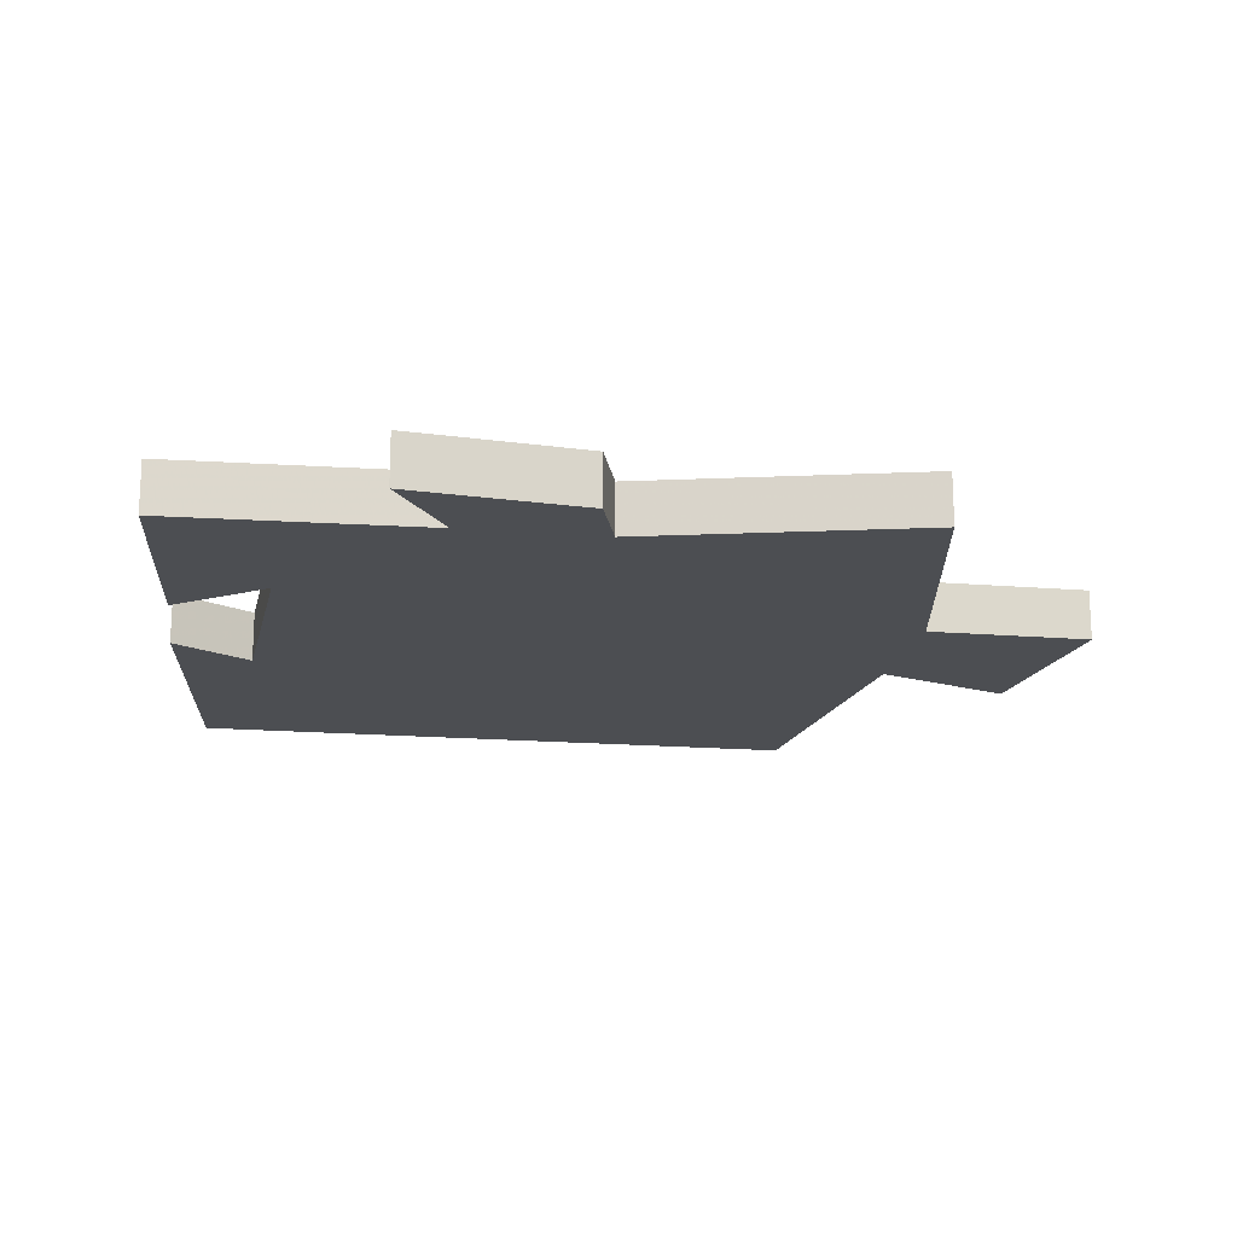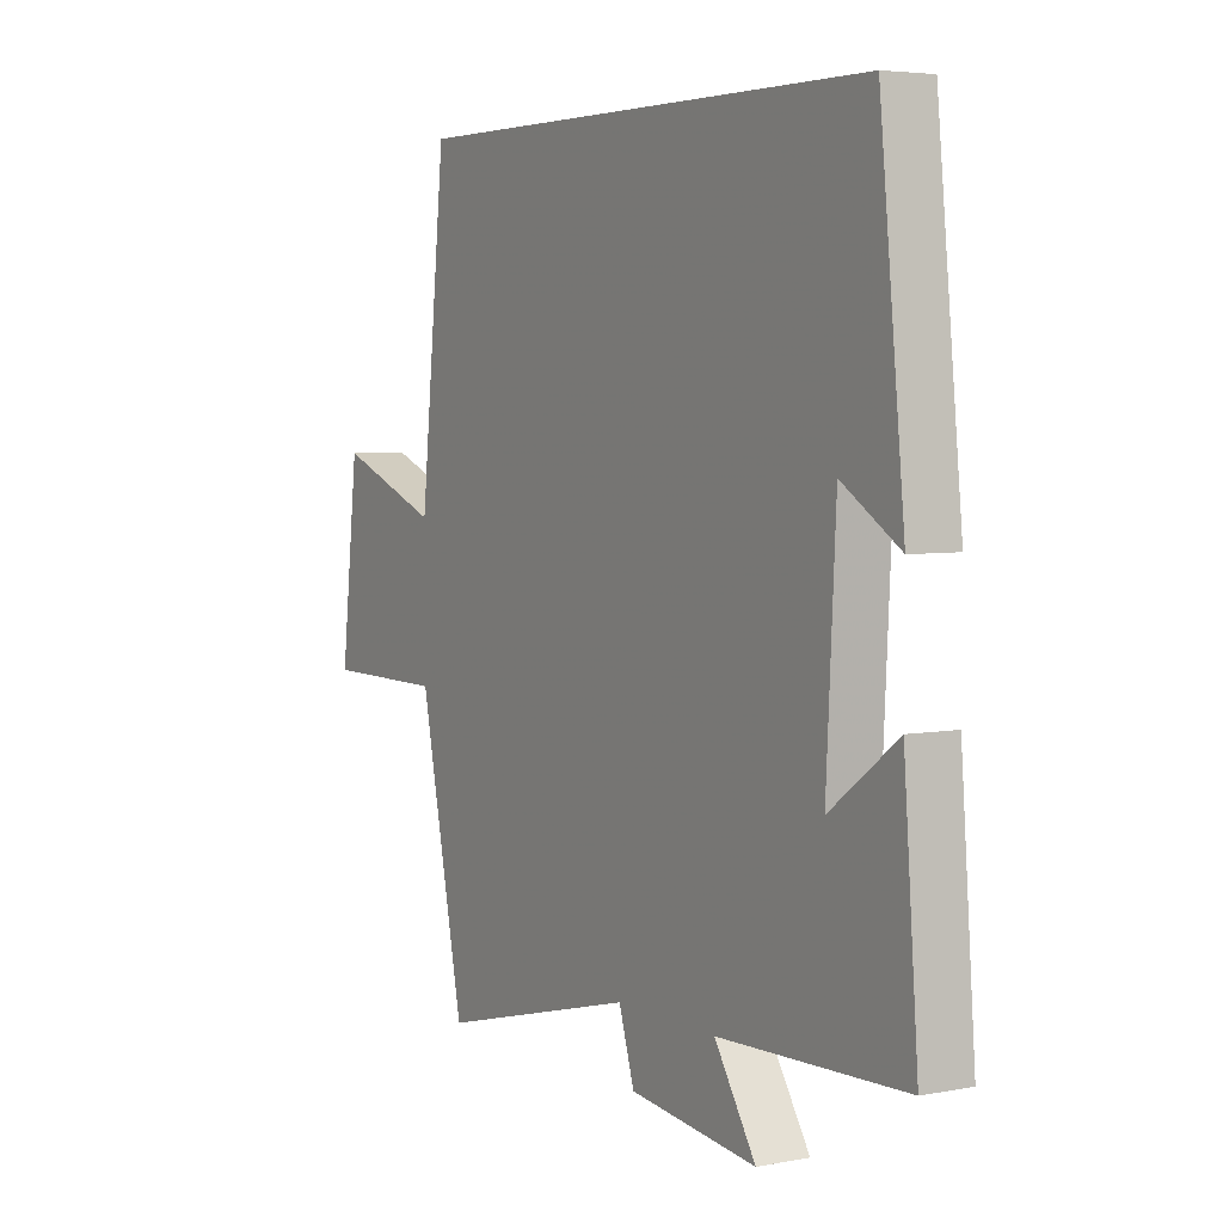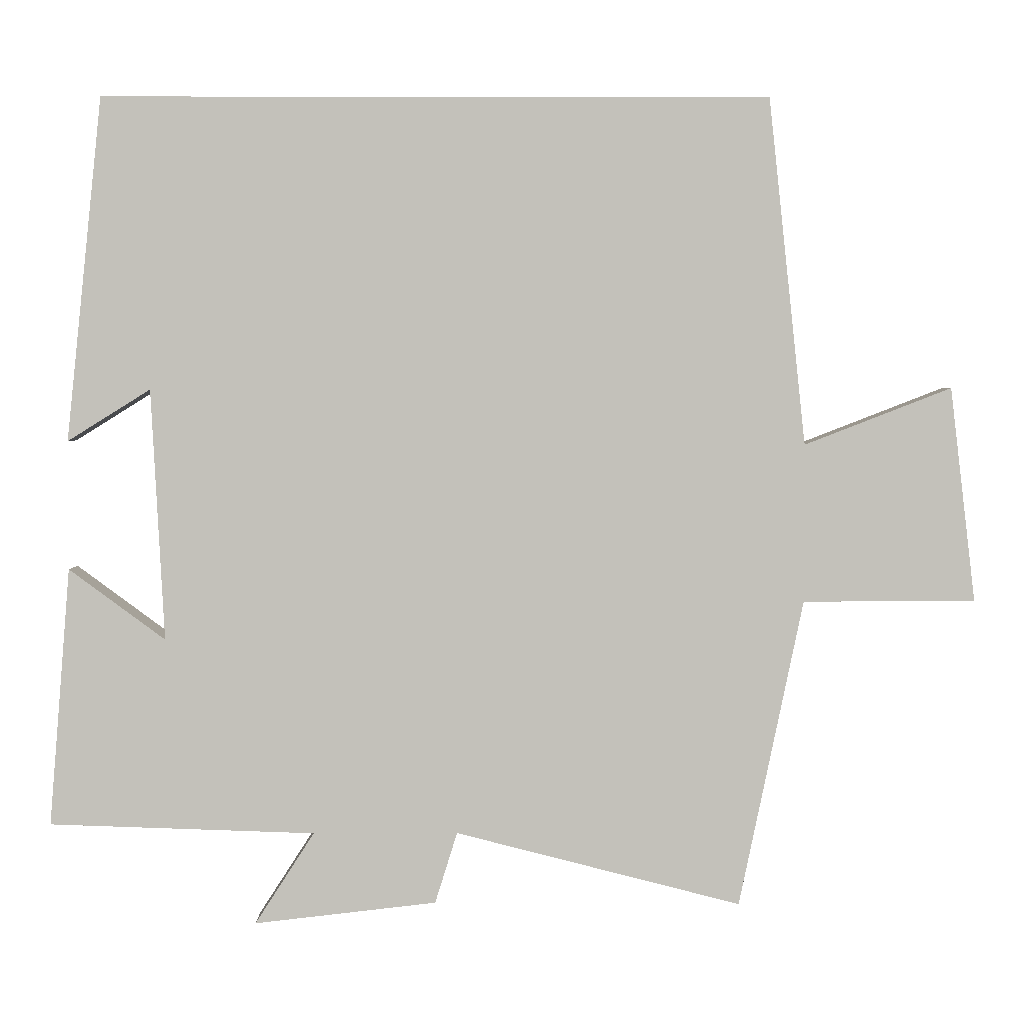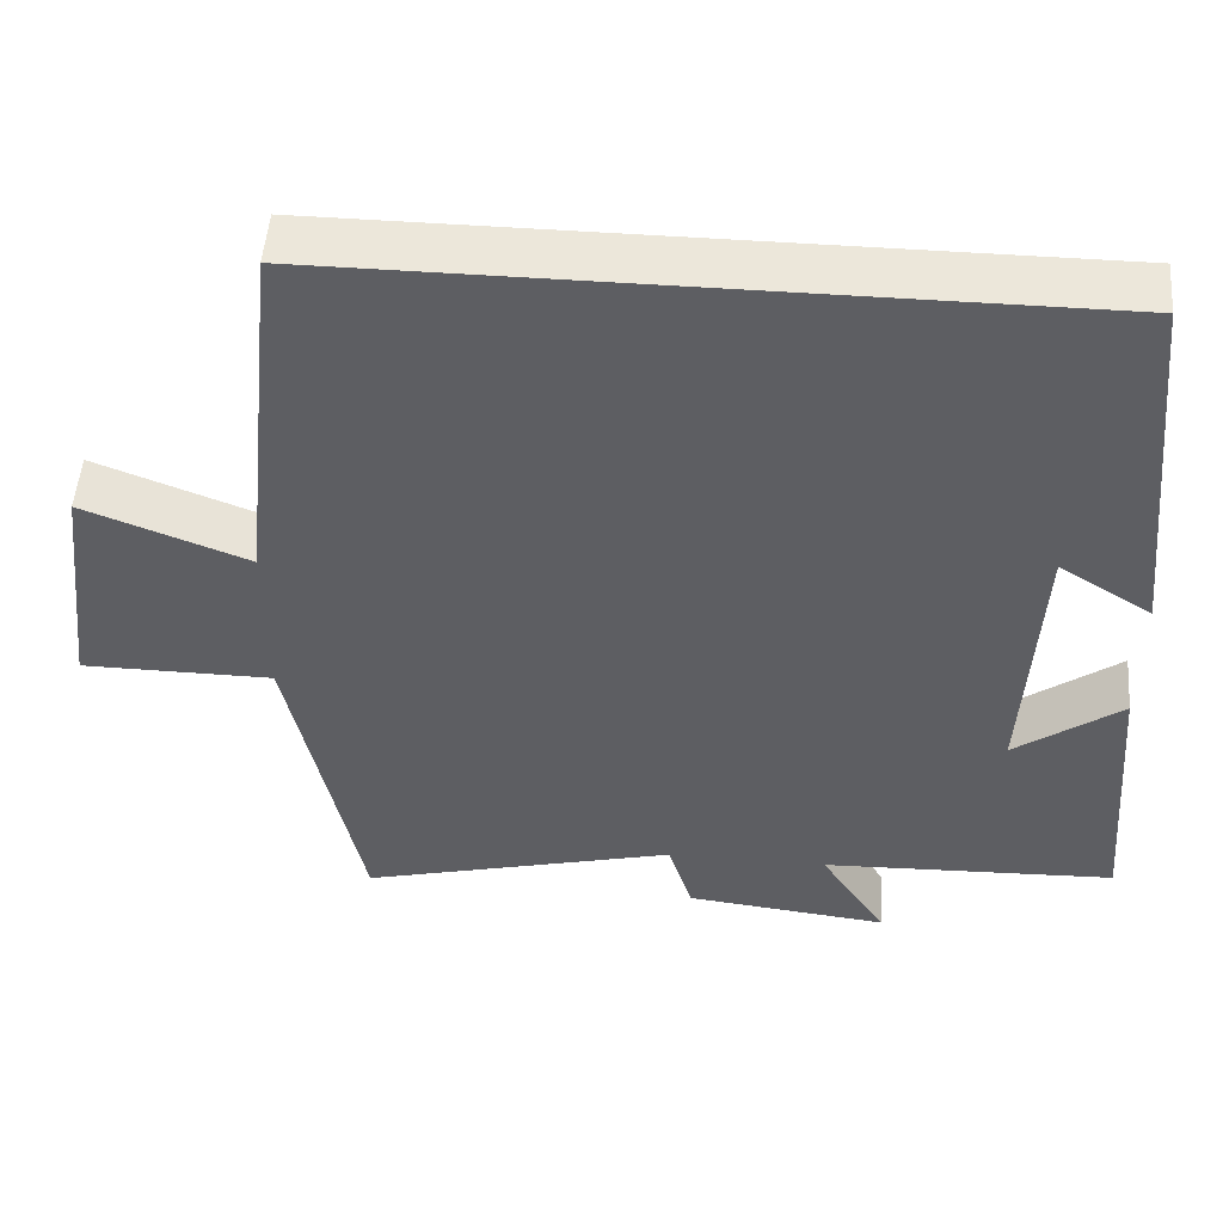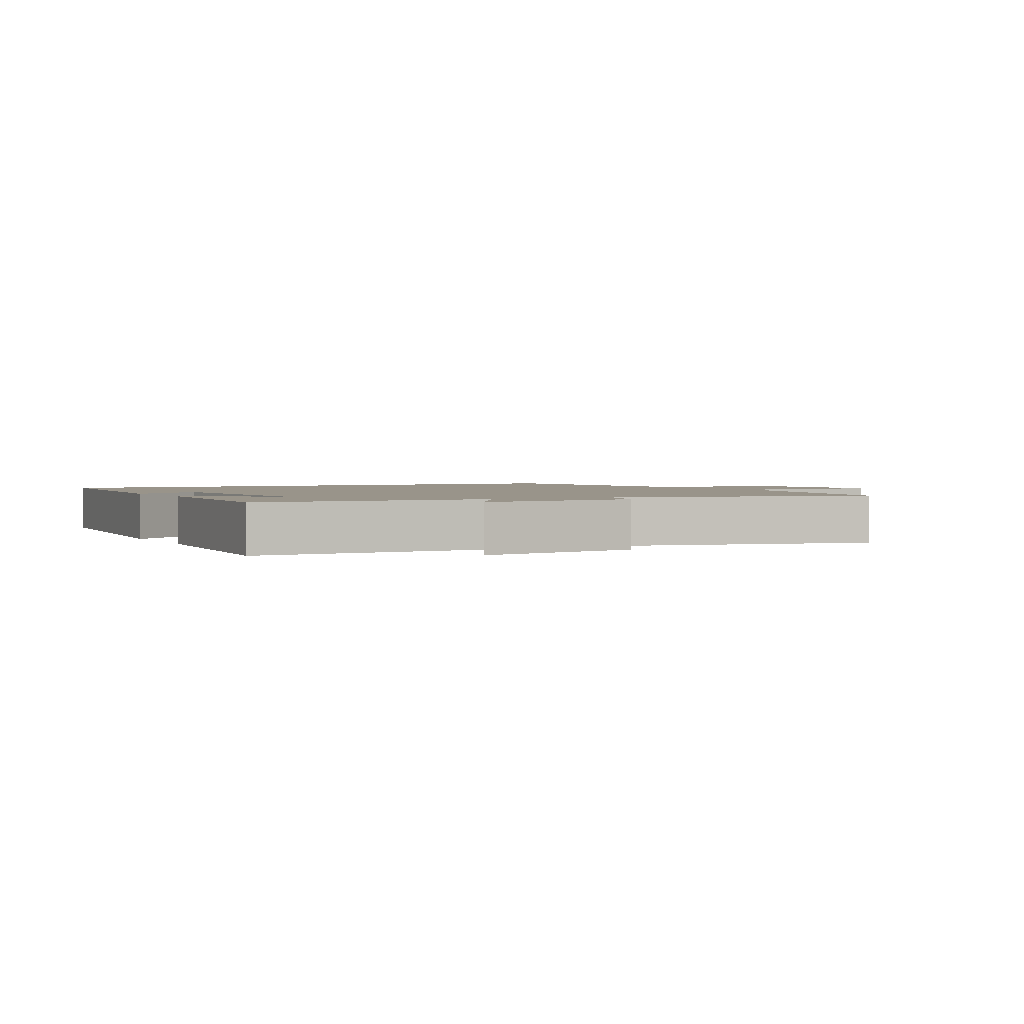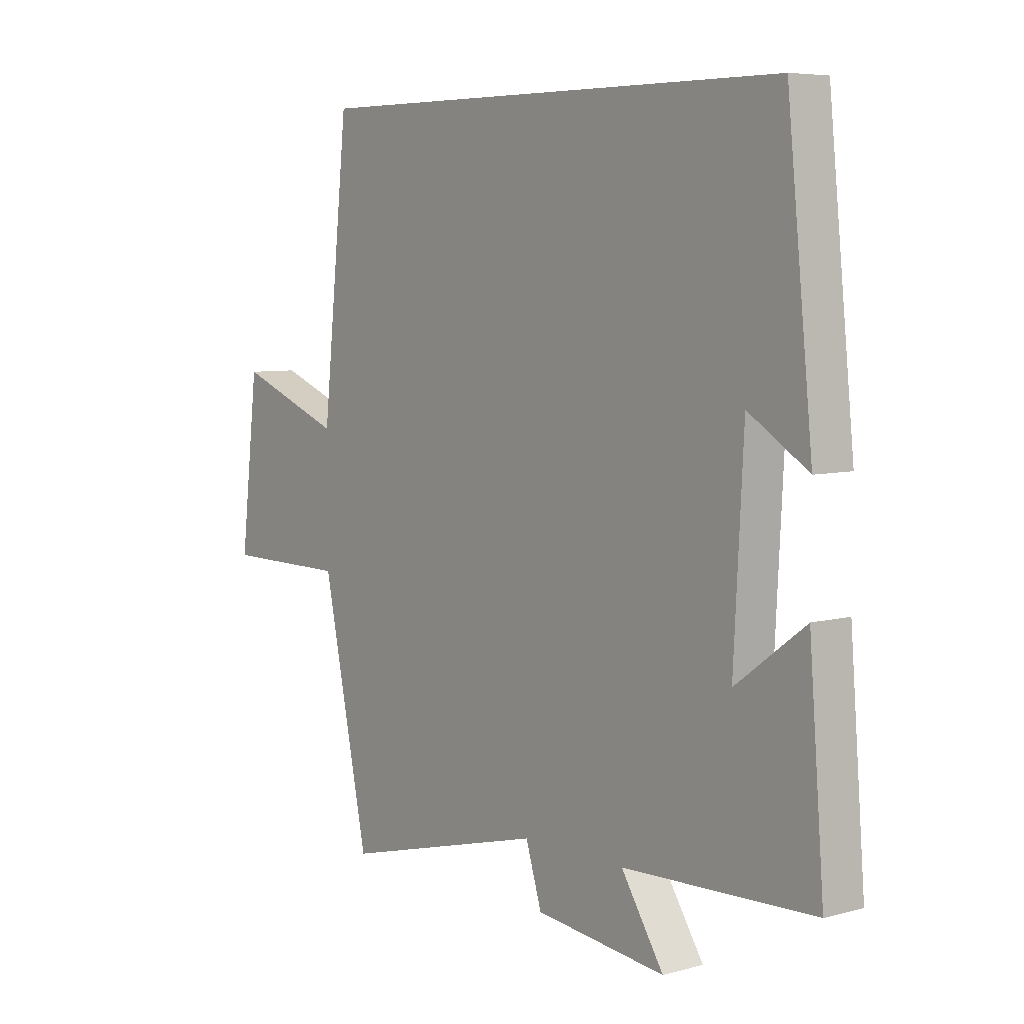
<metadata>
{"format":"obj","ext":"obj","renderer":"f3d","projection":"perspective","resolution":1024,"background":"white","views":[{"elev":-17.0,"azim":170.7,"up":"+Y"},{"elev":4.6,"azim":58.8,"up":"+Z"},{"elev":2.7,"azim":179.4,"up":"+Z"},{"elev":51.1,"azim":4.5,"up":"+Z"},{"elev":1.9,"azim":151.2,"up":"+Y"},{"elev":6.3,"azim":51.3,"up":"+Z"}]}
</metadata>
<code>
v 0.452 0.07 0.5
v 0.5 0.07 0.036
v 0.388 0.07 0.106
v 0.37 0.07 -0.234
v 0.5 0.07 -0.138
v 0.528 0.07 -0.487
v 0.169 0.07 -0.5
v 0.249 0.07 -0.624
v 0.003 0.07 -0.596
v -0.027 0.07 -0.5
v -0.413 0.07 -0.599
v -0.5 0.07 -0.183
v -0.733 0.07 -0.182
v -0.699 0.07 0.108
v -0.5 0.07 0.031
v -0.45 0.07 0.5
v 0.452 0 0.5
v 0.5 0 0.036
v 0.388 0 0.106
v 0.37 0 -0.234
v 0.5 0 -0.138
v 0.528 0 -0.487
v 0.169 0 -0.5
v 0.249 0 -0.624
v 0.003 0 -0.596
v -0.027 0 -0.5
v -0.413 0 -0.599
v -0.5 0 -0.183
v -0.733 0 -0.182
v -0.699 0 0.108
v -0.5 0 0.031
v -0.45 0 0.5
f 15 16 1
f 12 13 14 15
f 12 15 1
f 11 12 1
f 10 11 1
f 7 8 9 10
f 4 5 6 7
f 3 4 7 10
f 1 2 3
f 1 3 10
f 17 32 31
f 31 30 29 28
f 17 31 28
f 17 28 27
f 17 27 26
f 26 25 24 23
f 23 22 21 20
f 26 23 20 19
f 19 18 17
f 26 19 17
f 1 17 18 2
f 2 18 19 3
f 3 19 20 4
f 4 20 21 5
f 5 21 22 6
f 6 22 23 7
f 7 23 24 8
f 8 24 25 9
f 9 25 26 10
f 10 26 27 11
f 11 27 28 12
f 12 28 29 13
f 13 29 30 14
f 14 30 31 15
f 15 31 32 16
f 16 32 17 1

</code>
